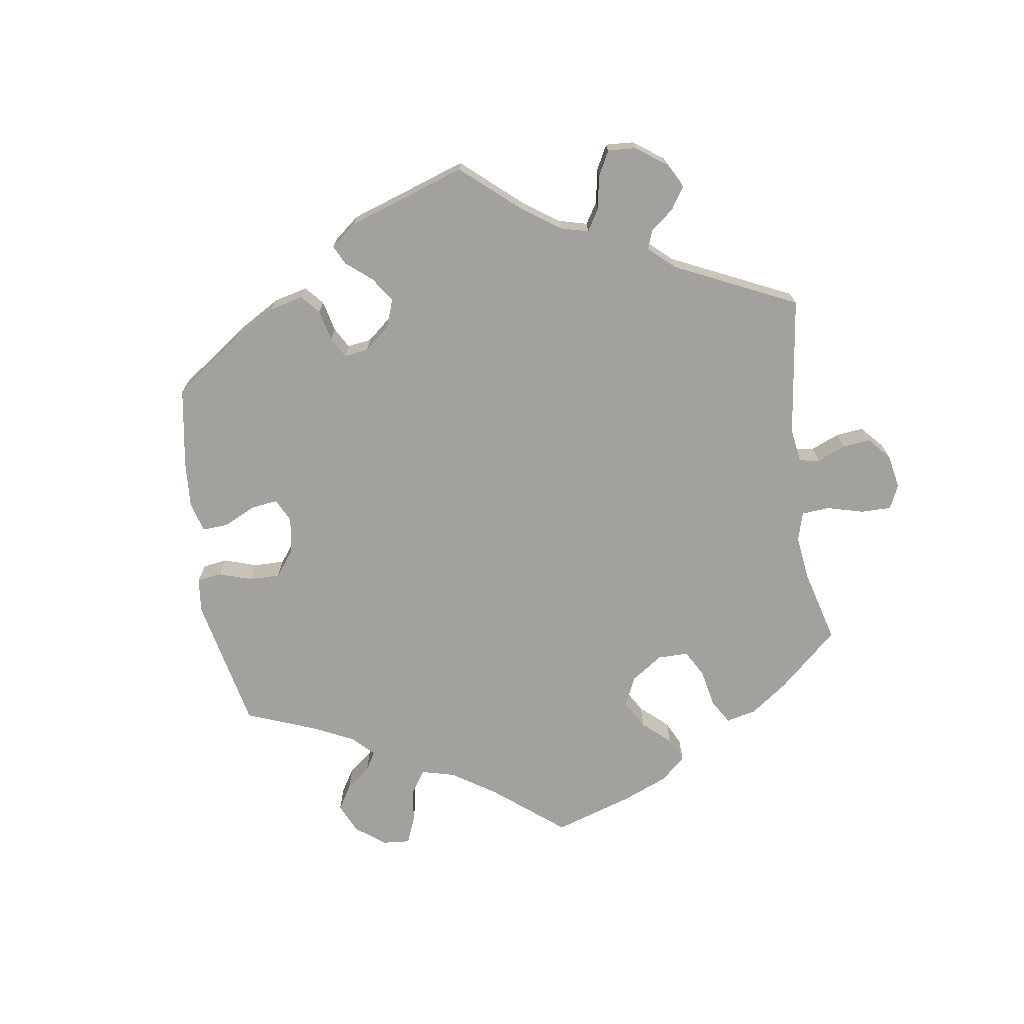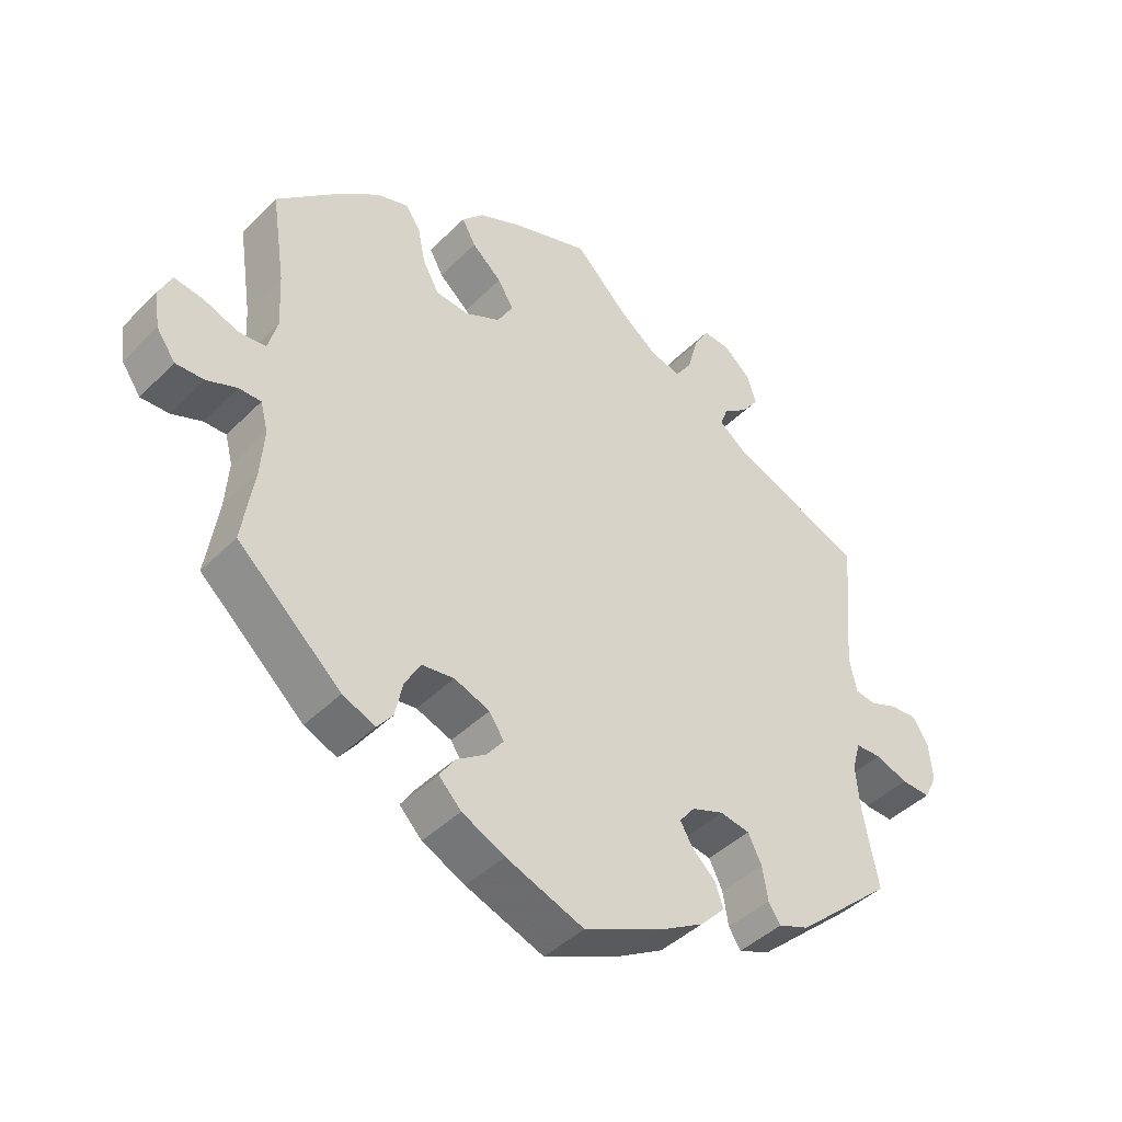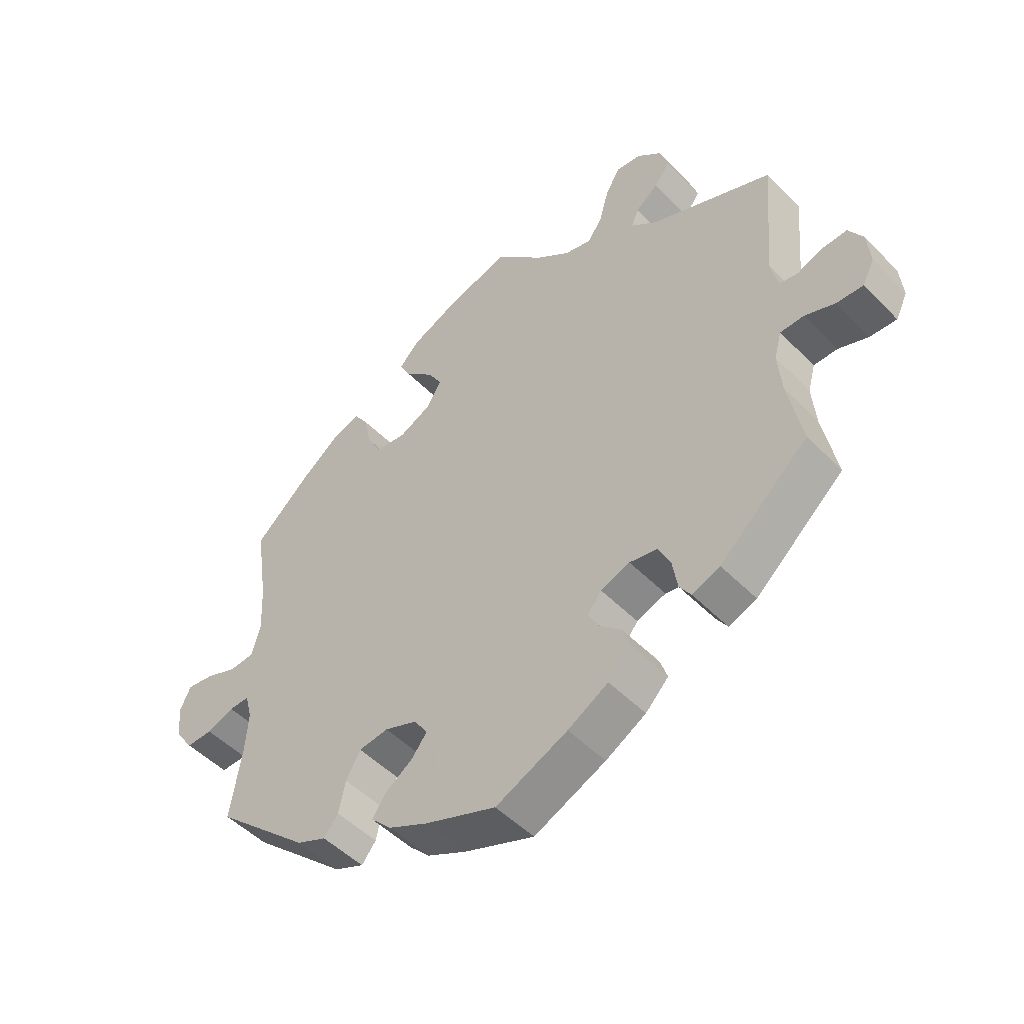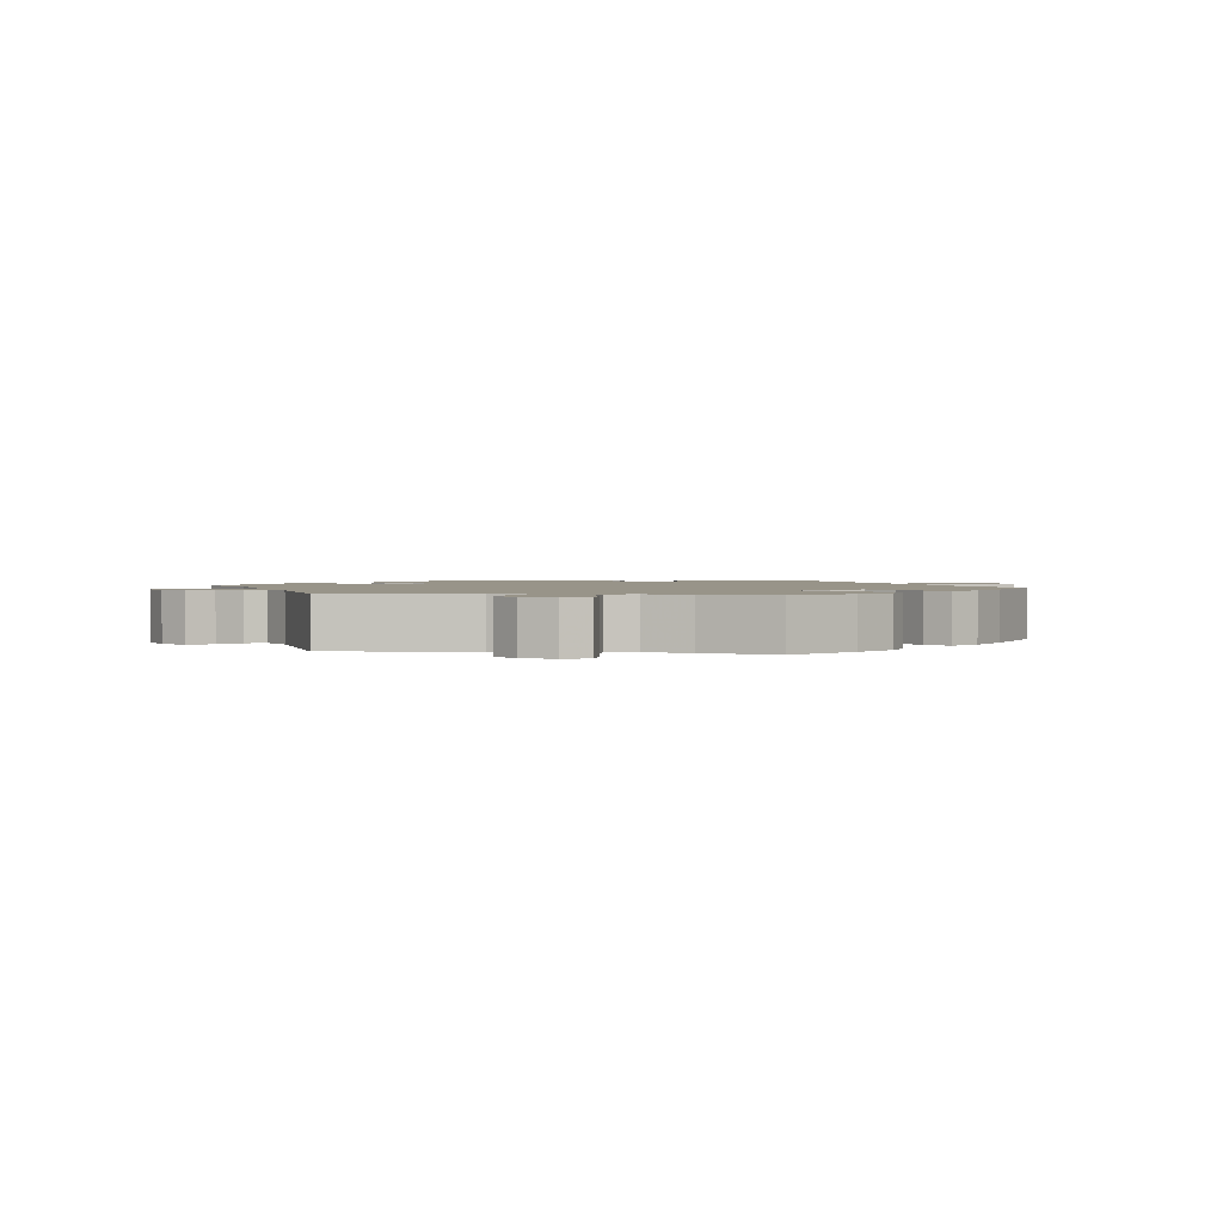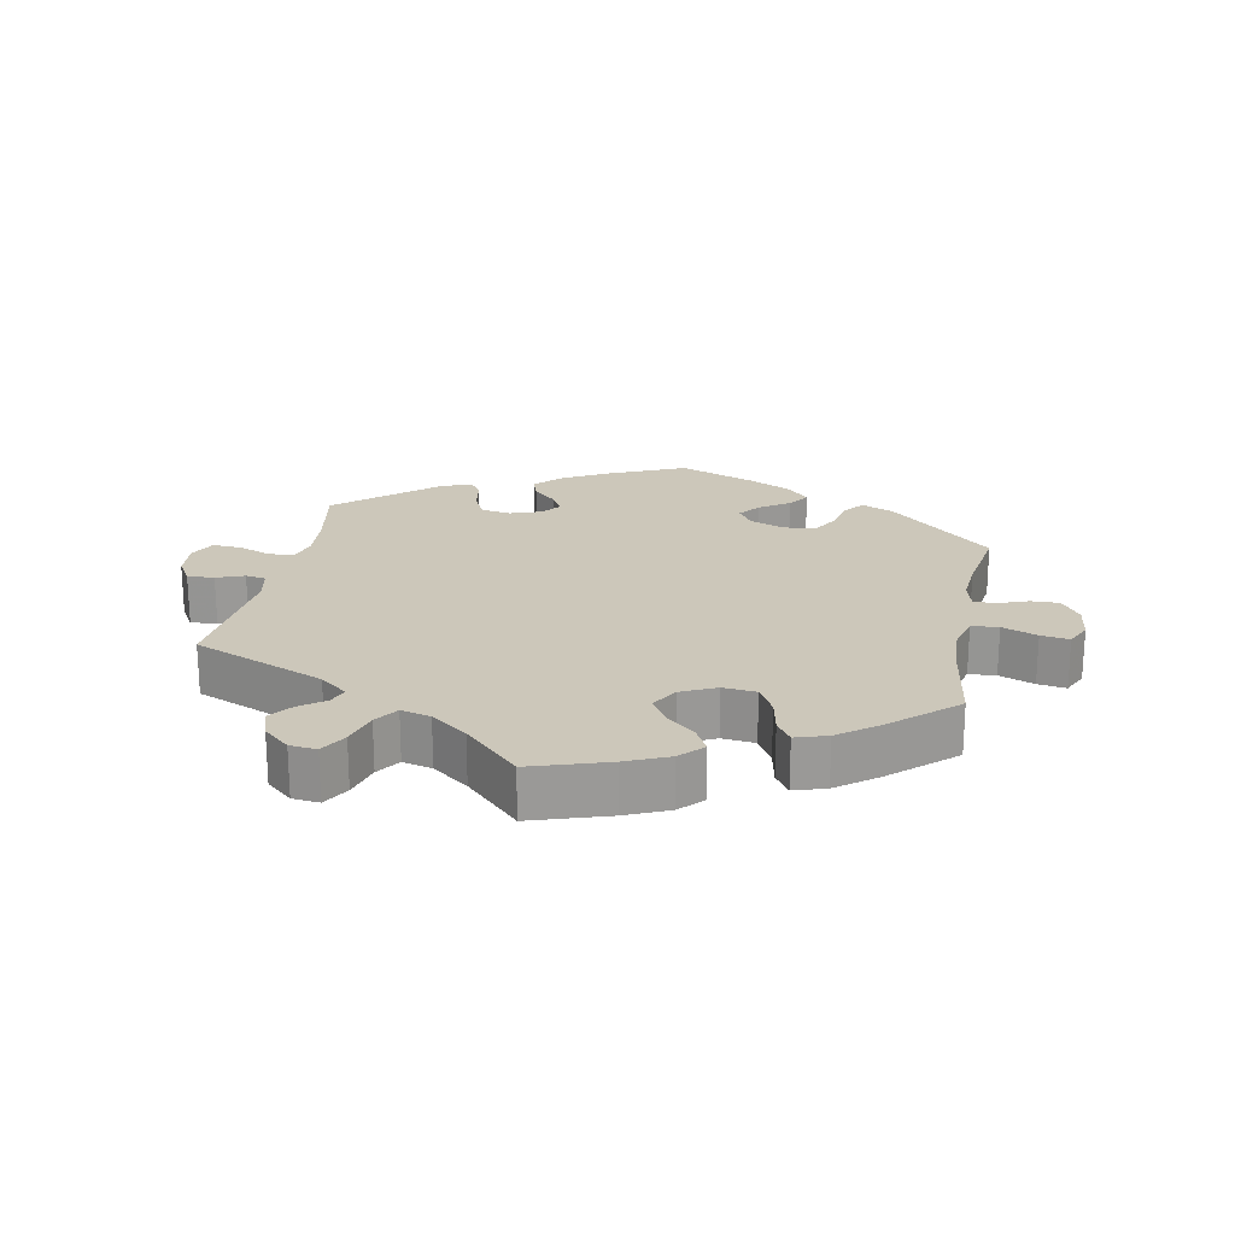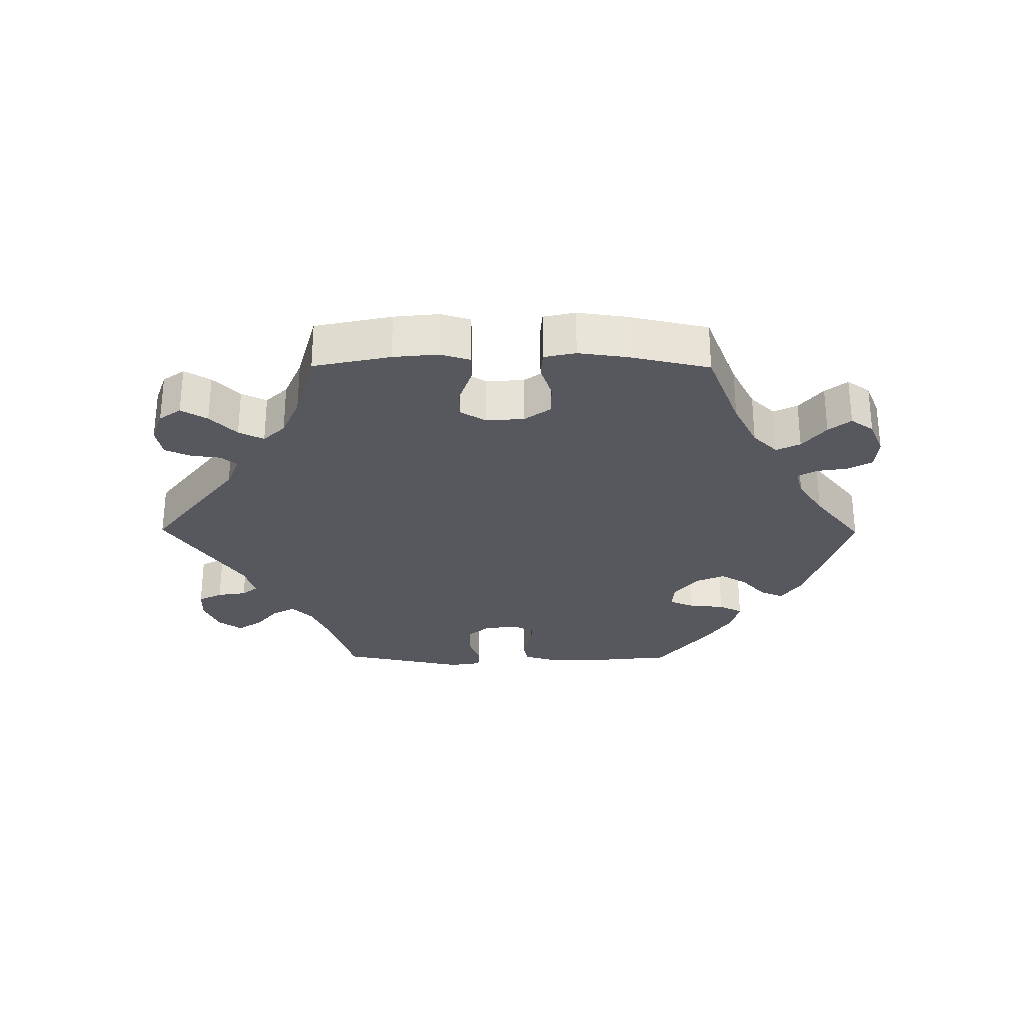
<metadata>
{"format":"obj","ext":"obj","renderer":"f3d","projection":"perspective","resolution":1024,"background":"white","views":[{"elev":-72.1,"azim":-111.6,"up":"+Y"},{"elev":-42.8,"azim":139.5,"up":"+Z"},{"elev":-49.6,"azim":-138.0,"up":"+Z"},{"elev":1.7,"azim":-21.4,"up":"+Y"},{"elev":21.4,"azim":11.1,"up":"+Y"},{"elev":-28.9,"azim":29.5,"up":"+Y"}]}
</metadata>
<code>
v -0.303 0.07 0.37
v -0.262 0.07 0.403
v -0.273 0.07 0.432
v -0.31 0.07 0.46
v -0.335 0.07 0.494
v -0.321 0.07 0.537
v -0.282 0.07 0.571
v -0.242 0.07 0.575
v -0.219 0.07 0.535
v -0.204 0.07 0.48
v -0.18 0.07 0.445
v -0.136 0.07 0.456
v -0.082 0.07 0.497
v -0.001 0.07 0.578
v 0.113 0.07 0.541
v 0.176 0.07 0.513
v 0.208 0.07 0.479
v 0.188 0.07 0.442
v 0.144 0.07 0.403
v 0.121 0.07 0.364
v 0.144 0.07 0.324
v 0.196 0.07 0.299
v 0.245 0.07 0.304
v 0.269 0.07 0.347
v 0.28 0.07 0.401
v 0.302 0.07 0.434
v 0.349 0.07 0.419
v 0.408 0.07 0.374
v 0.501 0.07 0.29
v 0.481 0.07 0.156
v 0.477 0.07 0.077
v 0.491 0.07 0.027
v 0.531 0.07 0.024
v 0.583 0.07 0.044
v 0.625 0.07 0.05
v 0.643 0.07 0.012
v 0.636 0.07 -0.043
v 0.608 0.07 -0.083
v 0.566 0.07 -0.082
v 0.522 0.07 -0.065
v 0.489 0.07 -0.065
v 0.478 0.07 -0.107
v 0.483 0.07 -0.175
v 0.501 0.07 -0.288
v 0.348 0.07 -0.427
v 0.3 0.07 -0.448
v 0.277 0.07 -0.419
v 0.266 0.07 -0.368
v 0.243 0.07 -0.327
v 0.195 0.07 -0.321
v 0.143 0.07 -0.341
v 0.121 0.07 -0.374
v 0.146 0.07 -0.406
v 0.19 0.07 -0.436
v 0.212 0.07 -0.469
v 0.179 0.07 -0.503
v 0.116 0.07 -0.534
v 0.001 0.07 -0.578
v -0.115 0.07 -0.526
v -0.18 0.07 -0.489
v -0.217 0.07 -0.451
v -0.205 0.07 -0.416
v -0.17 0.07 -0.383
v -0.152 0.07 -0.352
v -0.175 0.07 -0.323
v -0.222 0.07 -0.306
v -0.266 0.07 -0.314
v -0.286 0.07 -0.355
v -0.294 0.07 -0.404
v -0.312 0.07 -0.431
v -0.357 0.07 -0.414
v -0.5 0.07 -0.289
v -0.478 0.07 -0.175
v -0.472 0.07 -0.107
v -0.484 0.07 -0.064
v -0.522 0.07 -0.063
v -0.57 0.07 -0.081
v -0.613 0.07 -0.083
v -0.632 0.07 -0.045
v -0.627 0.07 0.01
v -0.604 0.07 0.048
v -0.564 0.07 0.046
v -0.523 0.07 0.03
v -0.493 0.07 0.035
v -0.482 0.07 0.086
v -0.5 0.07 0.289
v -0.303 0 0.37
v -0.262 0 0.403
v -0.273 0 0.432
v -0.31 0 0.46
v -0.335 0 0.494
v -0.321 0 0.537
v -0.282 0 0.571
v -0.242 0 0.575
v -0.219 0 0.535
v -0.204 0 0.48
v -0.18 0 0.445
v -0.136 0 0.456
v -0.082 0 0.497
v -0.001 0 0.578
v 0.113 0 0.541
v 0.176 0 0.513
v 0.208 0 0.479
v 0.188 0 0.442
v 0.144 0 0.403
v 0.121 0 0.364
v 0.144 0 0.324
v 0.196 0 0.299
v 0.245 0 0.304
v 0.269 0 0.347
v 0.28 0 0.401
v 0.302 0 0.434
v 0.349 0 0.419
v 0.408 0 0.374
v 0.501 0 0.29
v 0.481 0 0.156
v 0.477 0 0.077
v 0.491 0 0.027
v 0.531 0 0.024
v 0.583 0 0.044
v 0.625 0 0.05
v 0.643 0 0.012
v 0.636 0 -0.043
v 0.608 0 -0.083
v 0.566 0 -0.082
v 0.522 0 -0.065
v 0.489 0 -0.065
v 0.478 0 -0.107
v 0.483 0 -0.175
v 0.501 0 -0.288
v 0.348 0 -0.427
v 0.3 0 -0.448
v 0.277 0 -0.419
v 0.266 0 -0.368
v 0.243 0 -0.327
v 0.195 0 -0.321
v 0.143 0 -0.341
v 0.121 0 -0.374
v 0.146 0 -0.406
v 0.19 0 -0.436
v 0.212 0 -0.469
v 0.179 0 -0.503
v 0.116 0 -0.534
v 0.001 0 -0.578
v -0.115 0 -0.526
v -0.18 0 -0.489
v -0.217 0 -0.451
v -0.205 0 -0.416
v -0.17 0 -0.383
v -0.152 0 -0.352
v -0.175 0 -0.323
v -0.222 0 -0.306
v -0.266 0 -0.314
v -0.286 0 -0.355
v -0.294 0 -0.404
v -0.312 0 -0.431
v -0.357 0 -0.414
v -0.5 0 -0.289
v -0.478 0 -0.175
v -0.472 0 -0.107
v -0.484 0 -0.064
v -0.522 0 -0.063
v -0.57 0 -0.081
v -0.613 0 -0.083
v -0.632 0 -0.045
v -0.627 0 0.01
v -0.604 0 0.048
v -0.564 0 0.046
v -0.523 0 0.03
v -0.493 0 0.035
v -0.482 0 0.086
v -0.5 0 0.289
f 85 86 1
f 84 85 1 2
f 80 81 82 83
f 80 83 84
f 79 80 84
f 76 77 78 79
f 75 76 79 84
f 74 75 84 2
f 70 71 72 73
f 68 69 70 73
f 67 68 73 74
f 66 67 74 2
f 60 61 62 63
f 60 63 64
f 59 60 64
f 58 59 64
f 57 58 64
f 56 57 64 65
f 53 54 55 56
f 52 53 56 65
f 45 46 47 48
f 43 44 45 48
f 42 43 48 49
f 41 42 49 50
f 37 38 39 40
f 37 40 41
f 36 37 41
f 33 34 35 36
f 32 33 36 41
f 31 32 41 50
f 27 28 29 30
f 24 25 26 27
f 23 24 27 30
f 22 23 30 31
f 16 17 18 19
f 16 19 20
f 13 14 15 16
f 12 13 16 20
f 11 12 20 21
f 7 8 9 10
f 7 10 11
f 6 7 11
f 3 4 5 6
f 3 6 11
f 2 3 11 21
f 51 52 65 66
f 31 50 51 66
f 22 31 66
f 2 21 22 66
f 87 172 171
f 88 87 171 170
f 169 168 167 166
f 170 169 166
f 170 166 165
f 165 164 163 162
f 170 165 162 161
f 88 170 161 160
f 159 158 157 156
f 159 156 155 154
f 160 159 154 153
f 88 160 153 152
f 149 148 147 146
f 150 149 146
f 150 146 145
f 150 145 144
f 150 144 143
f 151 150 143 142
f 142 141 140 139
f 151 142 139 138
f 134 133 132 131
f 134 131 130 129
f 135 134 129 128
f 136 135 128 127
f 126 125 124 123
f 127 126 123
f 127 123 122
f 122 121 120 119
f 127 122 119 118
f 136 127 118 117
f 116 115 114 113
f 113 112 111 110
f 116 113 110 109
f 117 116 109 108
f 105 104 103 102
f 106 105 102
f 102 101 100 99
f 106 102 99 98
f 107 106 98 97
f 96 95 94 93
f 97 96 93
f 97 93 92
f 92 91 90 89
f 97 92 89
f 107 97 89 88
f 152 151 138 137
f 152 137 136 117
f 152 117 108
f 152 108 107 88
f 1 87 88 2
f 2 88 89 3
f 3 89 90 4
f 4 90 91 5
f 5 91 92 6
f 6 92 93 7
f 7 93 94 8
f 8 94 95 9
f 9 95 96 10
f 10 96 97 11
f 11 97 98 12
f 12 98 99 13
f 13 99 100 14
f 14 100 101 15
f 15 101 102 16
f 16 102 103 17
f 17 103 104 18
f 18 104 105 19
f 19 105 106 20
f 20 106 107 21
f 21 107 108 22
f 22 108 109 23
f 23 109 110 24
f 24 110 111 25
f 25 111 112 26
f 26 112 113 27
f 27 113 114 28
f 28 114 115 29
f 29 115 116 30
f 30 116 117 31
f 31 117 118 32
f 32 118 119 33
f 33 119 120 34
f 34 120 121 35
f 35 121 122 36
f 36 122 123 37
f 37 123 124 38
f 38 124 125 39
f 39 125 126 40
f 40 126 127 41
f 41 127 128 42
f 42 128 129 43
f 43 129 130 44
f 44 130 131 45
f 45 131 132 46
f 46 132 133 47
f 47 133 134 48
f 48 134 135 49
f 49 135 136 50
f 50 136 137 51
f 51 137 138 52
f 52 138 139 53
f 53 139 140 54
f 54 140 141 55
f 55 141 142 56
f 56 142 143 57
f 57 143 144 58
f 58 144 145 59
f 59 145 146 60
f 60 146 147 61
f 61 147 148 62
f 62 148 149 63
f 63 149 150 64
f 64 150 151 65
f 65 151 152 66
f 66 152 153 67
f 67 153 154 68
f 68 154 155 69
f 69 155 156 70
f 70 156 157 71
f 71 157 158 72
f 72 158 159 73
f 73 159 160 74
f 74 160 161 75
f 75 161 162 76
f 76 162 163 77
f 77 163 164 78
f 78 164 165 79
f 79 165 166 80
f 80 166 167 81
f 81 167 168 82
f 82 168 169 83
f 83 169 170 84
f 84 170 171 85
f 85 171 172 86
f 86 172 87 1

</code>
